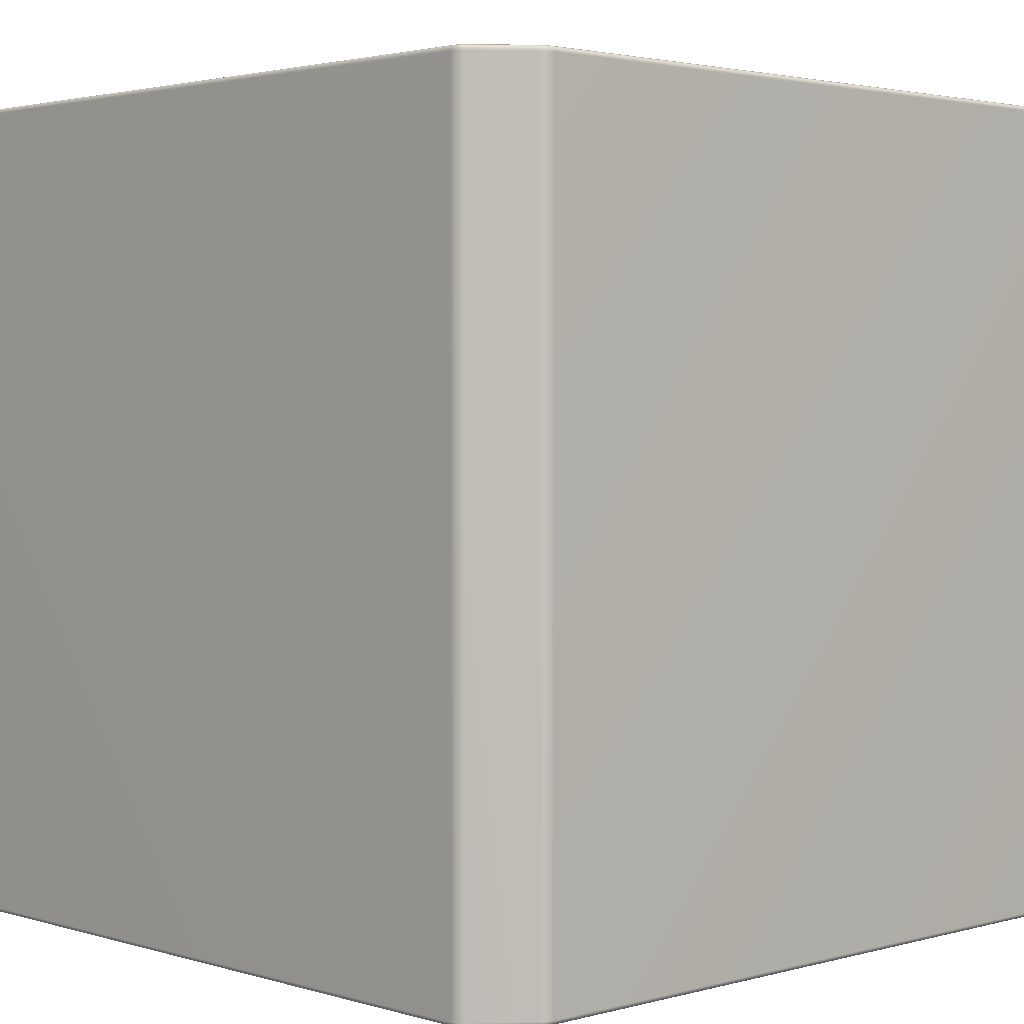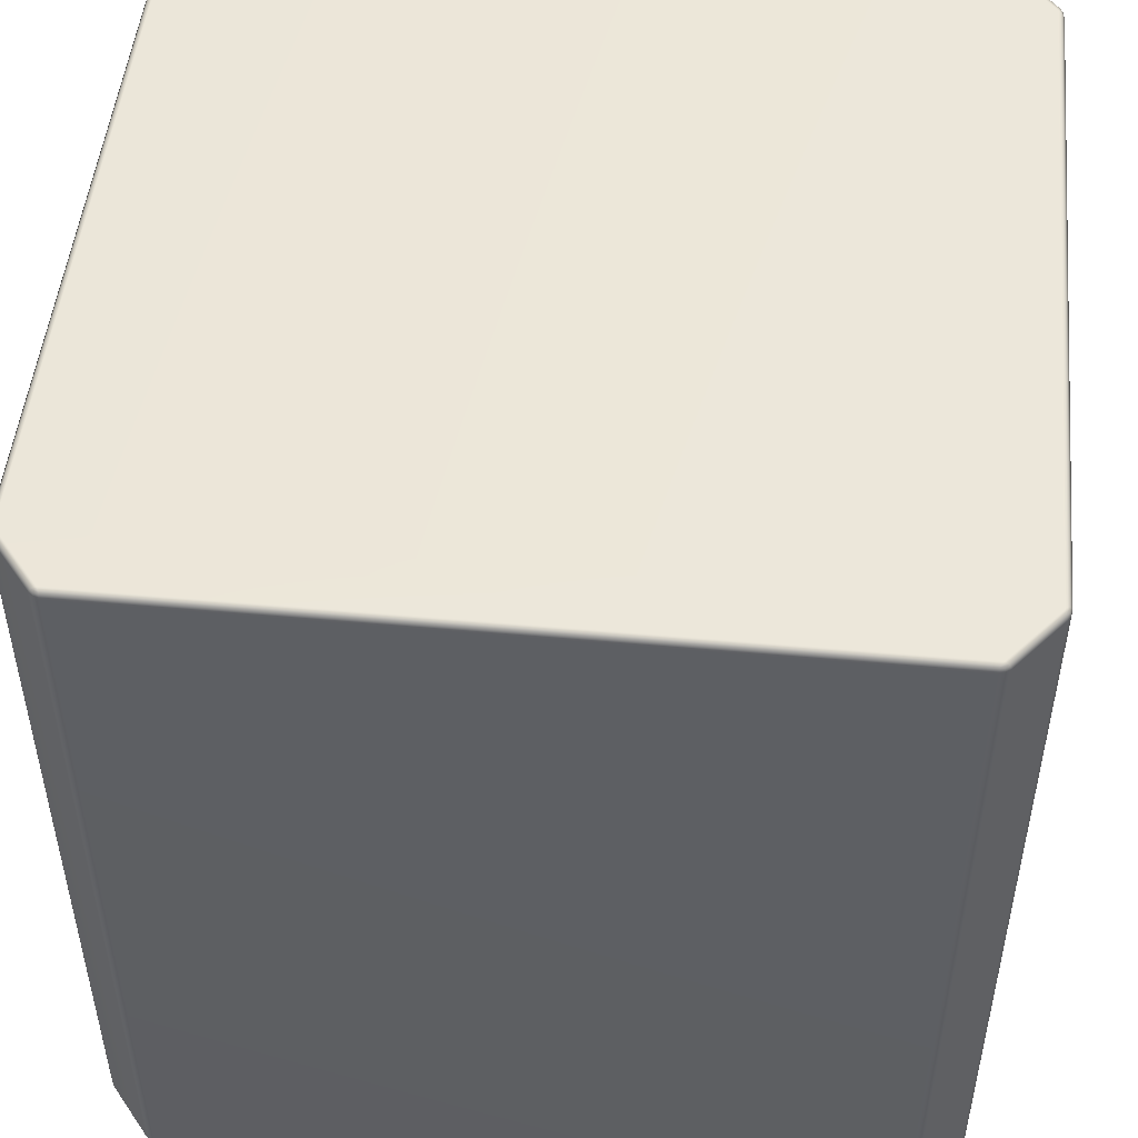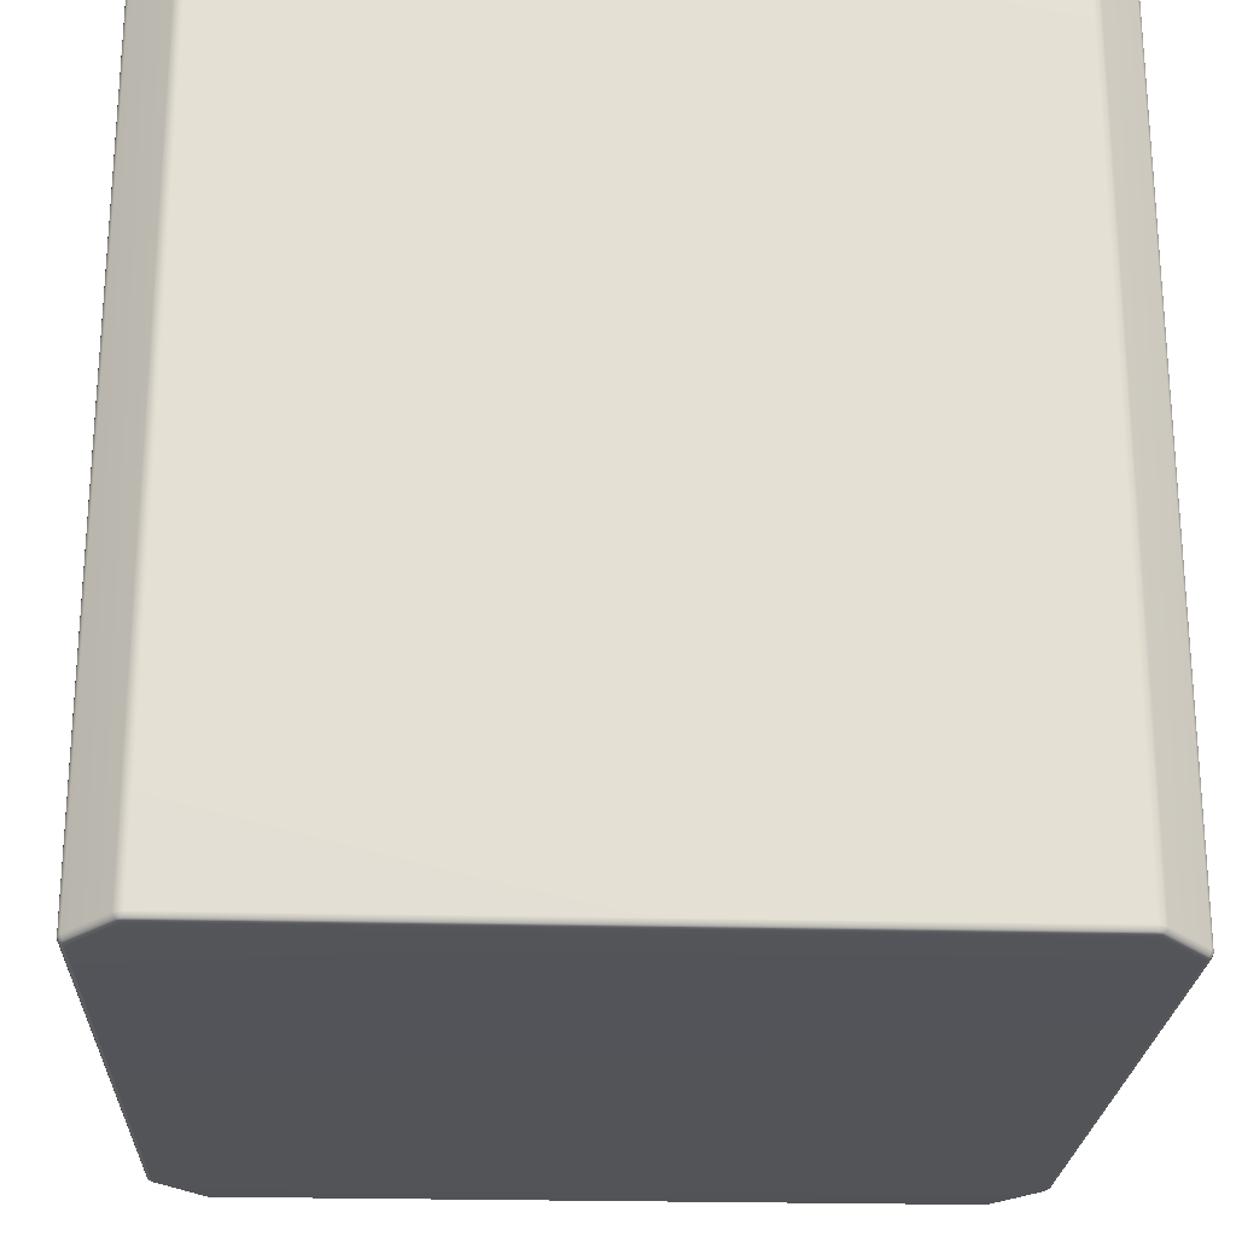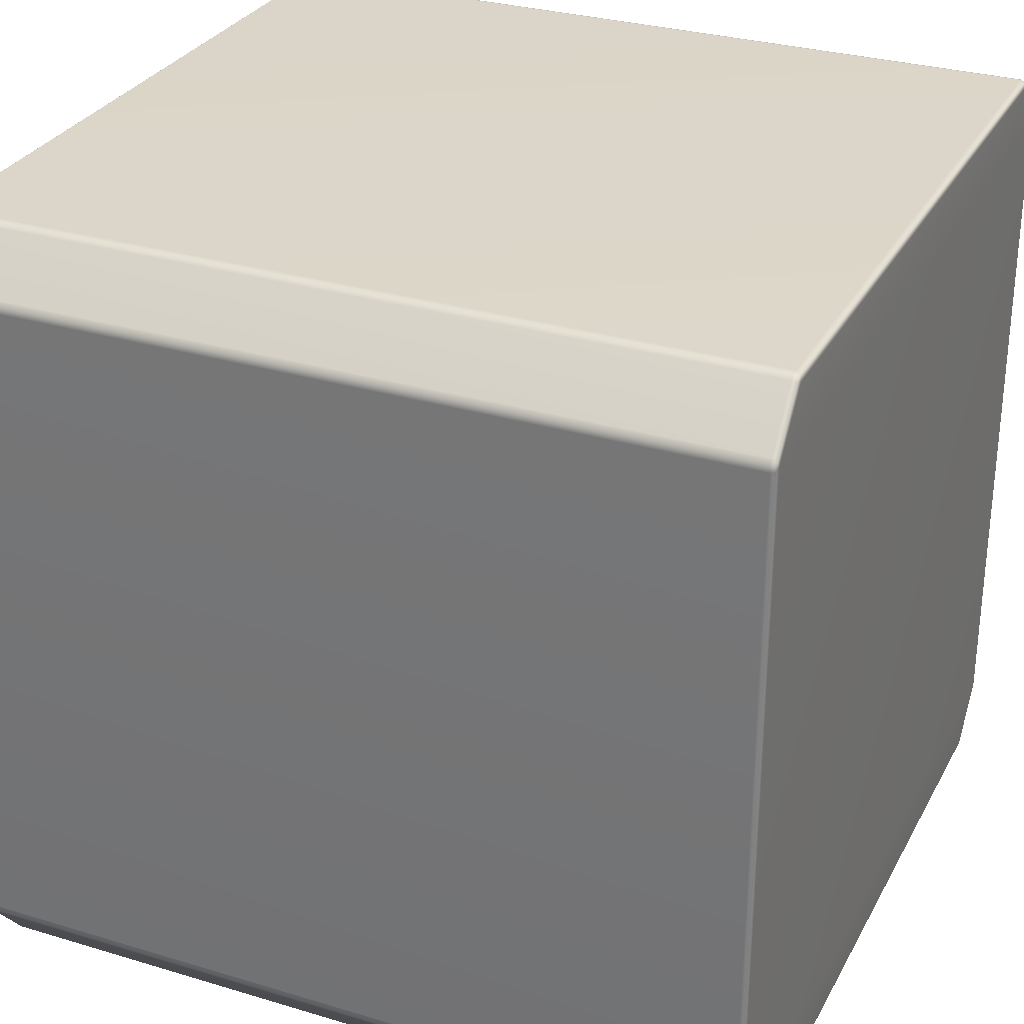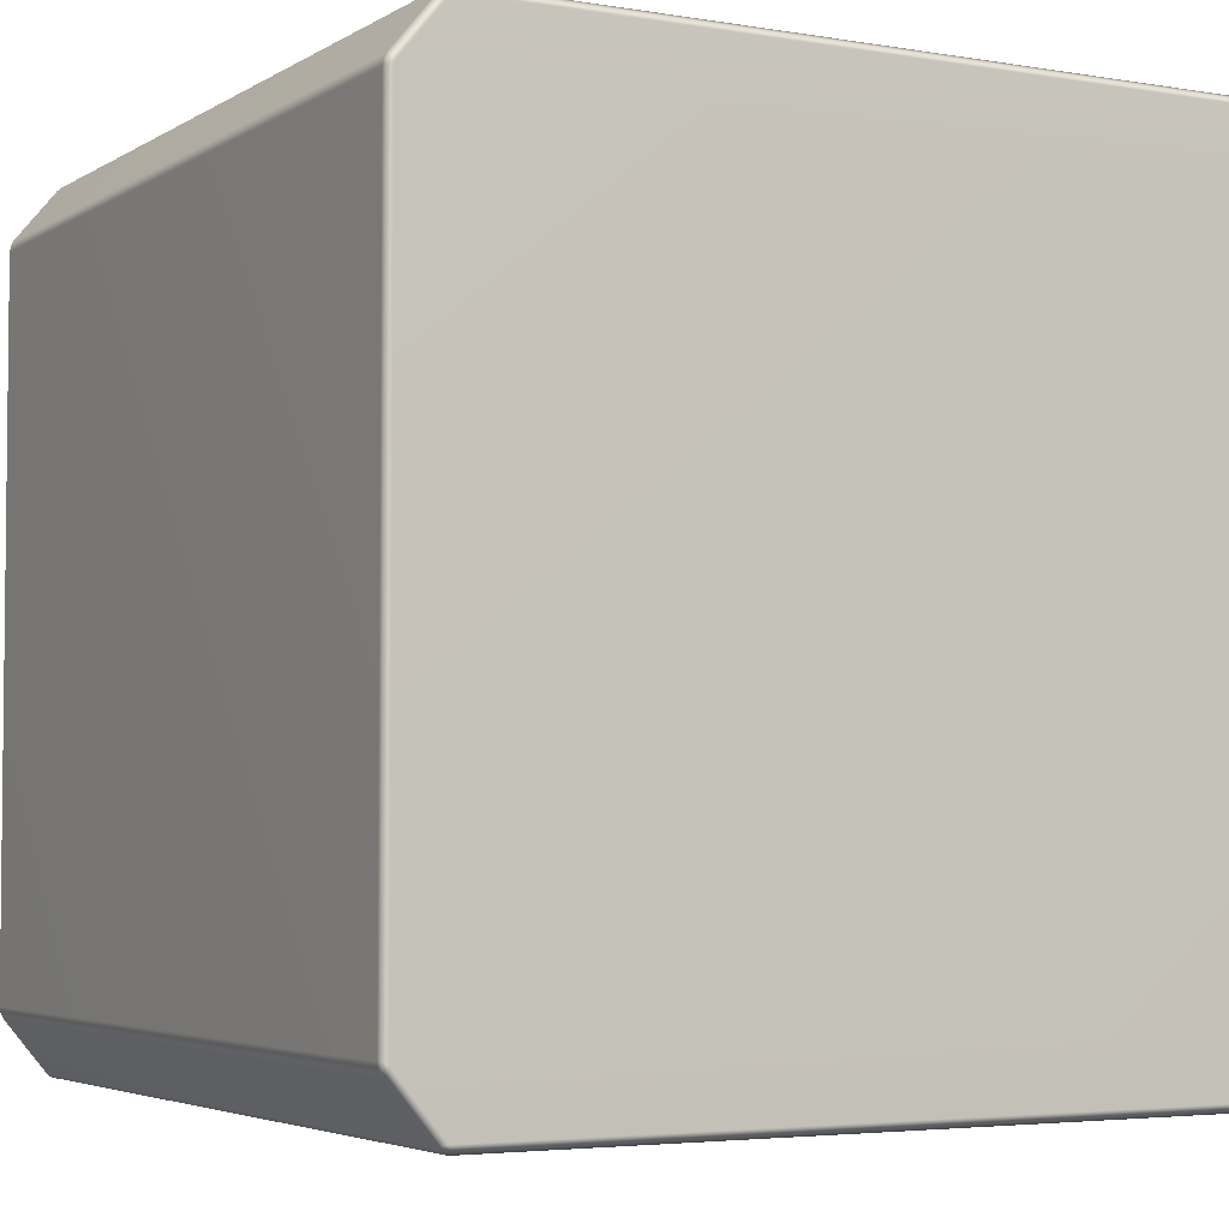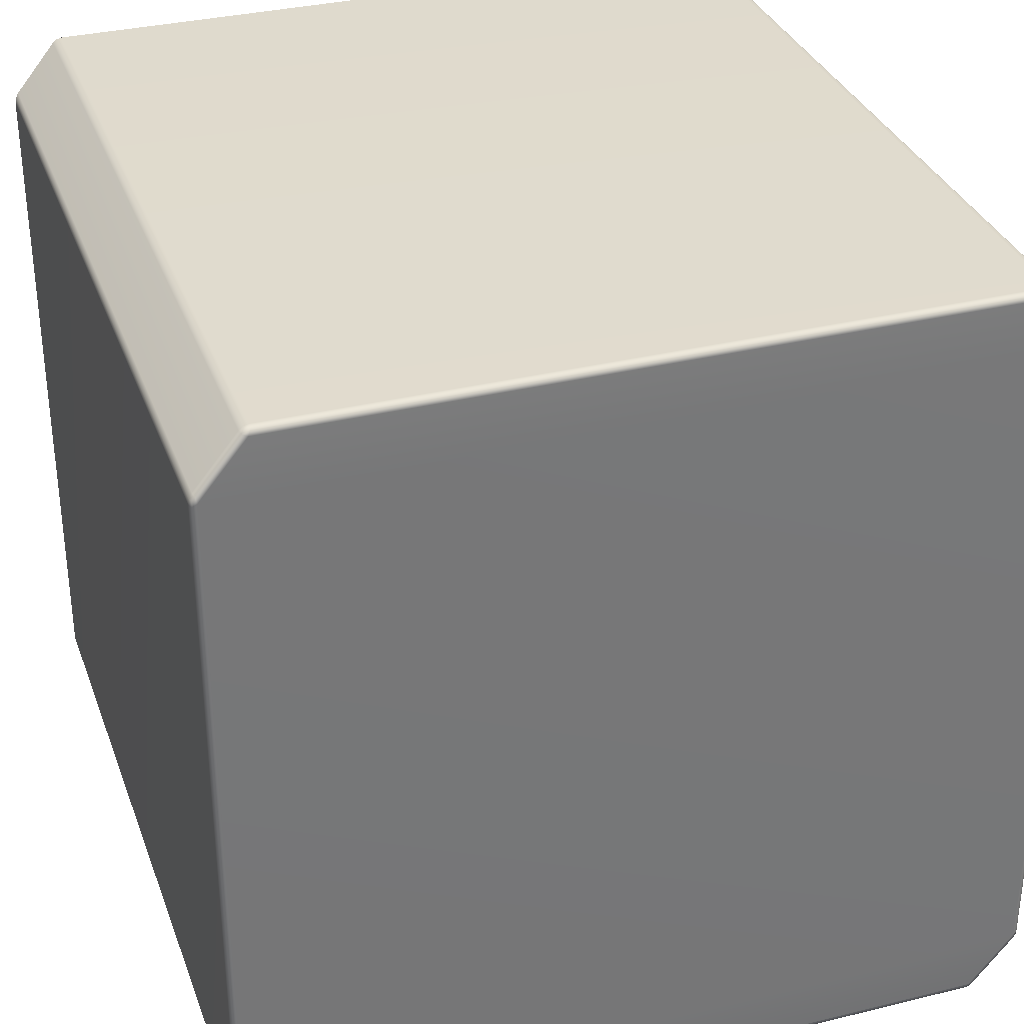
<metadata>
{"format":"obj","ext":"obj","renderer":"f3d","projection":"perspective","resolution":1024,"background":"white","views":[{"elev":2.5,"azim":-133.7,"up":"+Y"},{"elev":49.7,"azim":5.7,"up":"+Y"},{"elev":-23.6,"azim":-2.5,"up":"+Y"},{"elev":29.8,"azim":113.8,"up":"+Z"},{"elev":-4.0,"azim":-29.1,"up":"+Z"},{"elev":33.3,"azim":-18.6,"up":"+Z"}]}
</metadata>
<code>
v -0.4952 0.4928 0.4332
v -0.4935 0.498 0.4305
v -0.4429 0.498 0.4921
v 0.4429 0.498 -0.4921
v 0.434 0.498 -0.4966
v 0.4392 0.497 -0.4965
v 0.4399 0.4928 -0.4985
v 0.4337 -0.4928 -0.5
v 0.4399 -0.4928 -0.4985
v 0.434 0.498 -0.4966
v 0.4392 0.497 -0.4965
v 0.4337 0.4928 -0.5
v -0.434 0.498 -0.4966
v -0.4337 0.4928 -0.5
v -0.5 0.4928 -0.4192
v -0.4972 0.498 -0.4197
v -0.4972 0.498 0.4197
v -0.5 0.4928 0.4192
v 0.4429 0.498 -0.4921
v 0.4952 0.4928 -0.4332
v 0.4935 0.498 -0.4305
v 0.4988 0.4928 -0.4268
v 0.4935 0.498 0.4305
v 0.4952 0.4928 0.4332
v 0.4452 0.4928 0.4942
v 0.4429 0.498 0.4921
v -0.4988 0.4928 -0.4268
v -0.4971 0.497 -0.426
v -0.4988 0.4928 -0.4268
v -0.5 0.4928 -0.4192
v -0.5 -0.4928 -0.4192
v -0.4988 -0.4928 -0.4268
v -0.5 -0.4928 0.4192
v -0.5 -0.4928 -0.4192
v -0.4988 -0.4928 0.4268
v -0.4988 0.4928 0.4268
v -0.4971 0.497 0.426
v -0.4952 -0.4928 0.4332
v -0.4452 -0.4928 0.4942
v -0.4452 0.4928 0.4942
v -0.4452 0.4928 0.4942
v -0.4399 -0.4928 0.4985
v -0.4452 -0.4928 0.4942
v -0.4399 0.4928 0.4985
v -0.4399 0.4928 0.4985
v -0.4392 0.497 0.4965
v -0.4935 0.498 -0.4305
v -0.4971 0.497 -0.426
v -0.4952 0.4928 -0.4332
v -0.4952 -0.4928 -0.4332
v -0.4452 0.4928 -0.4942
v -0.4429 0.498 -0.4921
v -0.4452 -0.4928 -0.4942
v -0.4399 0.4928 -0.4985
v -0.4392 0.497 -0.4965
v -0.4399 -0.4928 -0.4985
v -0.4935 0.498 -0.4305
v -0.4972 0.498 -0.4197
v -0.4971 0.497 -0.426
v -0.4918 0.5 -0.4233
v -0.4429 0.498 -0.4921
v -0.4918 0.5 0.4233
v -0.4972 0.498 0.4197
v -0.4935 0.498 0.4305
v -0.4971 0.497 0.426
v -0.437 0.5 0.49
v -0.4429 0.498 0.4921
v -0.434 0.498 0.4966
v -0.4392 0.497 0.4965
v 0.437 0.5 0.49
v 0.434 0.498 0.4966
v 0.4918 0.5 0.4233
v 0.4429 0.498 0.4921
v 0.4392 0.497 0.4965
v 0.4935 0.498 0.4305
v 0.4972 0.498 0.4197
v 0.4971 0.497 0.426
v 0.4918 0.5 -0.4233
v 0.4972 0.498 -0.4197
v 0.4935 0.498 -0.4305
v 0.4971 0.497 -0.426
v 0.437 0.5 -0.49
v -0.437 0.5 -0.49
v -0.434 0.498 -0.4966
v -0.4392 0.497 -0.4965
v -0.4399 0.4928 -0.4985
v -0.434 0.498 -0.4966
v -0.4392 0.497 -0.4965
v -0.4337 0.4928 -0.5
v -0.4399 -0.4928 -0.4985
v -0.4337 -0.4928 -0.5
v 0.4337 0.4928 -0.5
v 0.4337 -0.4928 -0.5
v 0.4399 0.4928 -0.4985
v 0.4392 0.497 -0.4965
v 0.4452 0.4928 -0.4942
v 0.4399 -0.4928 -0.4985
v 0.4452 -0.4928 -0.4942
v 0.4952 -0.4928 -0.4332
v 0.4988 -0.4928 -0.4268
v 0.5 0.4928 -0.4192
v 0.5 -0.4928 -0.4192
v 0.5 0.4928 0.4192
v 0.5 -0.4928 0.4192
v 0.4972 0.498 -0.4197
v 0.4971 0.497 -0.426
v 0.4972 0.498 0.4197
v 0.4988 0.4928 0.4268
v 0.4988 -0.4928 0.4268
v 0.4971 0.497 0.426
v 0.4952 -0.4928 0.4332
v 0.4452 -0.4928 0.4942
v 0.4399 0.4928 0.4985
v 0.4452 0.4928 0.4942
v 0.4452 -0.4928 0.4942
v 0.4399 -0.4928 0.4985
v 0.4399 0.4928 0.4985
v 0.4392 0.497 0.4965
v -0.434 0.498 0.4966
v -0.4399 0.4928 0.4985
v -0.4392 0.497 0.4965
v -0.4337 0.4928 0.5
v -0.4337 0.4928 0.5
v -0.434 0.498 0.4966
v 0.434 0.498 0.4966
v -0.4337 -0.4928 0.5
v -0.4399 -0.4928 0.4985
v 0.4337 -0.4928 0.5
v 0.4337 0.4928 0.5
v 0.4337 0.4928 0.5
v 0.4399 -0.4928 0.4985
v 0.4399 0.4928 0.4985
v 0.434 0.498 0.4966
v 0.4392 0.497 0.4965
v -0.4952 -0.4928 0.4332
v -0.4452 -0.4928 0.4942
v -0.4429 -0.498 0.4921
v -0.4935 -0.498 0.4305
v -0.4935 -0.498 0.4305
v -0.4429 -0.498 0.4921
v -0.437 -0.5 0.49
v -0.4918 -0.5 0.4233
v 0.437 -0.5 0.49
v -0.4972 -0.498 0.4197
v -0.4971 -0.497 0.426
v -0.4972 -0.498 -0.4197
v -0.4918 -0.5 -0.4233
v 0.4918 -0.5 0.4233
v 0.4429 -0.498 0.4921
v 0.4935 -0.498 0.4305
v -0.4935 -0.498 -0.4305
v -0.4971 -0.497 -0.426
v -0.4429 -0.498 -0.4921
v -0.437 -0.5 -0.49
v 0.4972 -0.498 0.4197
v 0.4971 -0.497 0.426
v 0.4918 -0.5 -0.4233
v 0.4972 -0.498 -0.4197
v 0.437 -0.5 -0.49
v 0.4935 -0.498 -0.4305
v 0.4971 -0.497 -0.426
v 0.4429 -0.498 -0.4921
v 0.434 -0.498 -0.4966
v -0.434 -0.498 -0.4966
v 0.4392 -0.497 -0.4965
v 0.4429 -0.498 -0.4921
v 0.4935 -0.498 -0.4305
v 0.4952 -0.4928 -0.4332
v 0.4452 -0.4928 -0.4942
v 0.4935 -0.498 0.4305
v 0.4429 -0.498 0.4921
v 0.4452 -0.4928 0.4942
v 0.4952 -0.4928 0.4332
v -0.4972 -0.498 -0.4197
v -0.4971 -0.497 -0.426
v -0.4988 -0.4928 -0.4268
v -0.5 -0.4928 -0.4192
v -0.4972 -0.498 0.4197
v -0.5 -0.4928 0.4192
v -0.4988 -0.4928 0.4268
v -0.4971 -0.497 0.426
v -0.4988 -0.4928 -0.4268
v -0.4971 -0.497 -0.426
v -0.4935 -0.498 -0.4305
v -0.4952 -0.4928 -0.4332
v -0.4452 -0.4928 -0.4942
v -0.4429 -0.498 -0.4921
v -0.4399 -0.4928 -0.4985
v -0.4392 -0.497 -0.4965
v -0.4399 -0.4928 -0.4985
v -0.4392 -0.497 -0.4965
v -0.434 -0.498 -0.4966
v -0.4337 -0.4928 -0.5
v -0.434 -0.498 -0.4966
v 0.4337 -0.4928 -0.5
v -0.4337 -0.4928 -0.5
v 0.434 -0.498 -0.4966
v 0.4399 -0.4928 -0.4985
v 0.4392 -0.497 -0.4965
v -0.4392 -0.497 -0.4965
v 0.4399 -0.4928 -0.4985
v 0.4392 -0.497 -0.4965
v 0.4988 -0.4928 -0.4268
v 0.4971 -0.497 -0.426
v 0.4972 -0.498 -0.4197
v 0.5 -0.4928 -0.4192
v 0.4972 -0.498 -0.4197
v 0.5 -0.4928 0.4192
v 0.5 -0.4928 -0.4192
v 0.4972 -0.498 0.4197
v 0.4988 -0.4928 0.4268
v 0.4972 -0.498 0.4197
v 0.4971 -0.497 0.426
v 0.4988 -0.4928 0.4268
v 0.4971 -0.497 0.426
v -0.434 -0.498 0.4966
v -0.4392 -0.497 0.4965
v -0.4399 -0.4928 0.4985
v -0.4337 -0.4928 0.5
v 0.434 -0.498 0.4966
v 0.4337 -0.4928 0.5
v 0.4399 -0.4928 0.4985
v 0.4392 -0.497 0.4965
v -0.4399 -0.4928 0.4985
v -0.4392 -0.497 0.4965
v -0.4392 -0.497 0.4965
v -0.434 -0.498 0.4966
v 0.434 -0.498 0.4966
v 0.4392 -0.497 0.4965
v 0.4429 -0.498 0.4921
v 0.4392 -0.497 0.4965
v 0.4399 -0.4928 0.4985
v 0.4399 -0.4928 0.4985
g Cube_(39)_2468_75
f 1 3 2
f 4 6 5
f 7 9 8
f 10 11 7
f 10 7 12
f 13 10 12
f 13 12 14
f 15 17 16
f 15 18 17
f 19 21 20
f 21 22 20
f 23 25 24
f 23 26 25
f 16 28 27
f 16 27 15
f 29 31 30
f 29 32 31
f 15 34 33
f 15 33 18
f 18 33 35
f 18 35 36
f 36 17 18
f 36 37 17
f 2 37 36
f 36 35 38
f 2 36 1
f 36 38 1
f 1 38 39
f 1 39 40
f 41 43 42
f 1 40 3
f 41 42 44
f 45 3 40
f 45 46 3
f 29 48 47
f 29 47 49
f 49 32 29
f 49 50 32
f 47 51 49
f 51 50 49
f 47 52 51
f 51 53 50
f 52 54 51
f 54 53 51
f 52 55 54
f 54 56 53
f 57 59 58
f 57 58 60
f 60 61 57
f 58 62 60
f 58 63 62
f 63 64 62
f 63 65 64
f 64 66 62
f 64 67 66
f 67 68 66
f 67 69 68
f 68 70 66
f 62 66 70
f 68 71 70
f 62 70 72
f 60 62 72
f 71 73 70
f 72 70 73
f 71 74 73
f 72 73 75
f 75 76 72
f 75 77 76
f 78 72 76
f 60 72 78
f 78 76 79
f 79 80 78
f 79 81 80
f 82 78 80
f 60 78 82
f 82 80 4
f 4 5 82
f 60 82 83
f 83 82 5
f 60 83 61
f 83 5 84
f 84 61 83
f 84 85 61
f 86 88 87
f 86 87 89
f 89 90 86
f 89 91 90
f 92 91 89
f 92 93 91
f 7 8 12
f 94 95 19
f 94 19 96
f 96 97 94
f 96 98 97
f 19 20 96
f 20 98 96
f 20 99 98
f 22 99 20
f 22 100 99
f 101 100 22
f 101 102 100
f 103 102 101
f 103 104 102
f 22 105 101
f 105 103 101
f 22 106 105
f 21 106 22
f 105 107 103
f 108 104 103
f 107 108 103
f 108 109 104
f 107 110 108
f 108 110 23
f 108 23 24
f 24 109 108
f 24 111 109
f 25 111 24
f 25 112 111
f 113 115 114
f 113 116 115
f 26 117 25
f 26 118 117
f 119 121 120
f 119 120 122
f 123 125 124
f 120 126 122
f 120 127 126
f 122 126 128
f 122 128 129
f 123 130 125
f 129 128 131
f 129 131 132
f 132 133 129
f 132 134 133
f 135 137 136
f 135 138 137
f 139 141 140
f 139 142 141
f 142 143 141
f 144 142 139
f 144 139 145
f 146 142 144
f 146 147 142
f 142 148 143
f 147 148 142
f 148 149 143
f 148 150 149
f 151 147 146
f 151 146 152
f 147 151 153
f 147 153 154
f 150 148 155
f 150 155 156
f 157 155 148
f 147 157 148
f 157 158 155
f 147 154 159
f 147 159 157
f 158 157 160
f 159 160 157
f 158 160 161
f 159 162 160
f 154 163 159
f 162 159 163
f 154 164 163
f 162 163 165
f 166 168 167
f 166 169 168
f 170 172 171
f 170 173 172
f 174 176 175
f 174 177 176
f 177 174 178
f 177 178 179
f 180 179 178
f 180 178 181
f 138 180 181
f 138 135 180
f 182 184 183
f 182 185 184
f 184 185 186
f 184 186 187
f 187 186 188
f 187 188 189
f 190 192 191
f 190 193 192
f 194 196 195
f 194 195 197
f 197 195 198
f 197 198 199
f 164 153 200
f 164 154 153
f 201 166 202
f 201 169 166
f 167 168 203
f 167 203 204
f 203 205 204
f 203 206 205
f 207 209 208
f 207 208 210
f 210 208 211
f 212 214 213
f 211 170 215
f 211 173 170
f 216 218 217
f 216 219 218
f 219 216 220
f 219 220 221
f 222 221 220
f 222 220 223
f 224 137 225
f 224 136 137
f 140 227 226
f 140 141 227
f 227 141 143
f 227 143 228
f 228 143 149
f 228 149 229
f 230 232 231
f 171 172 233

</code>
